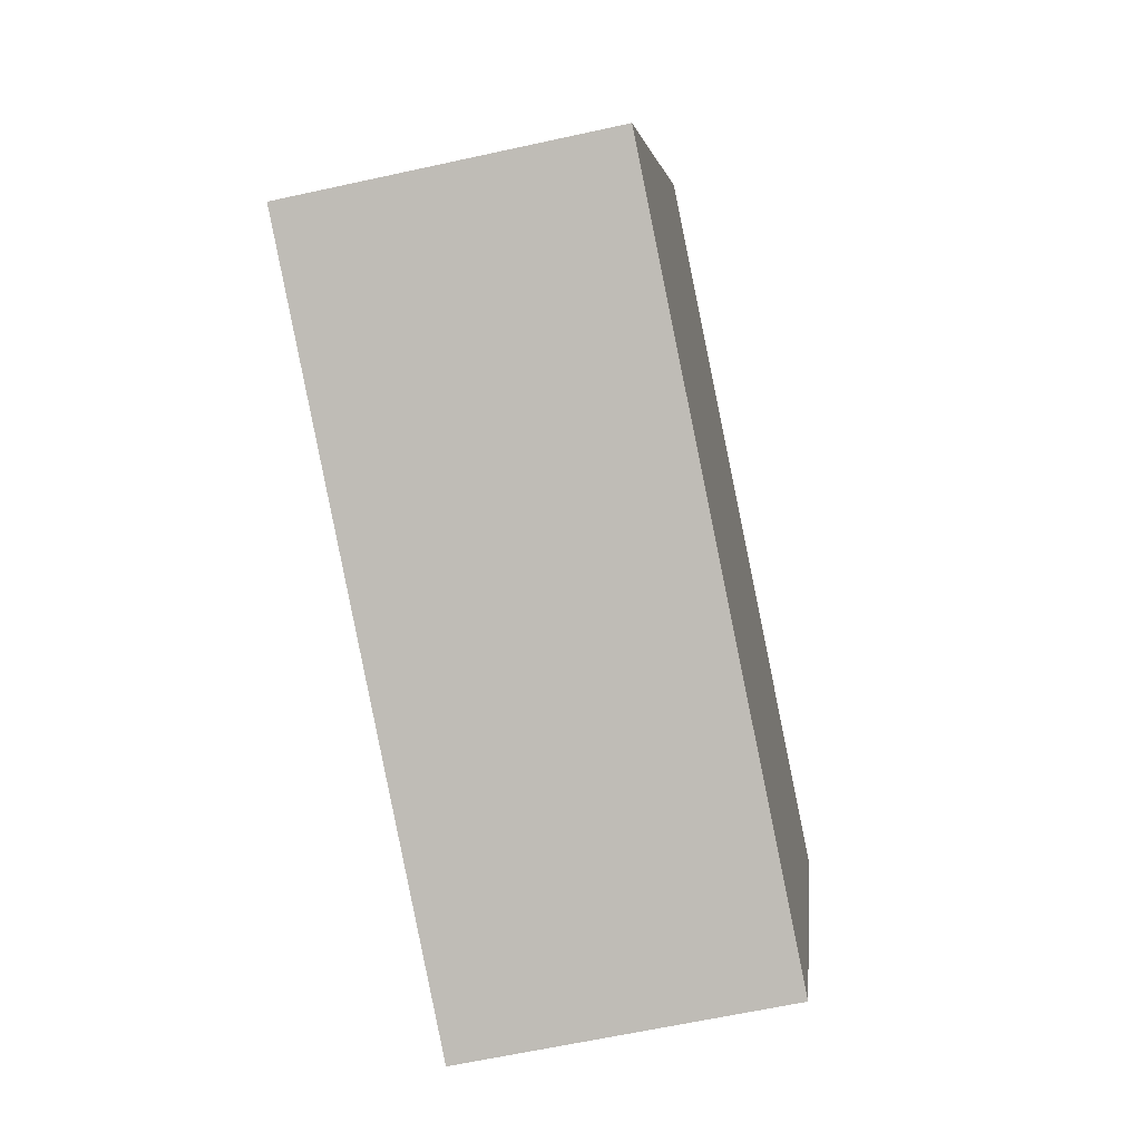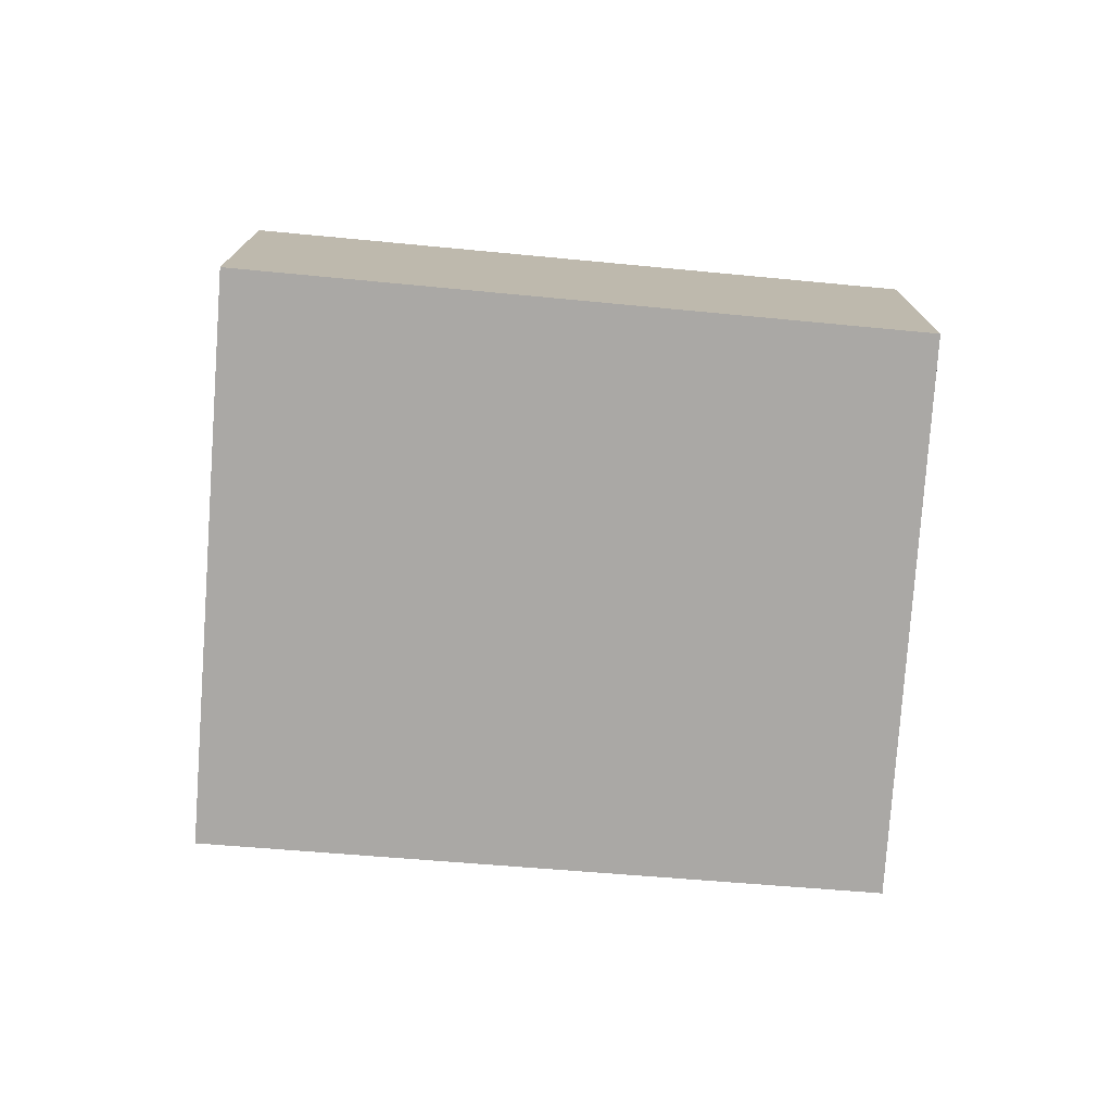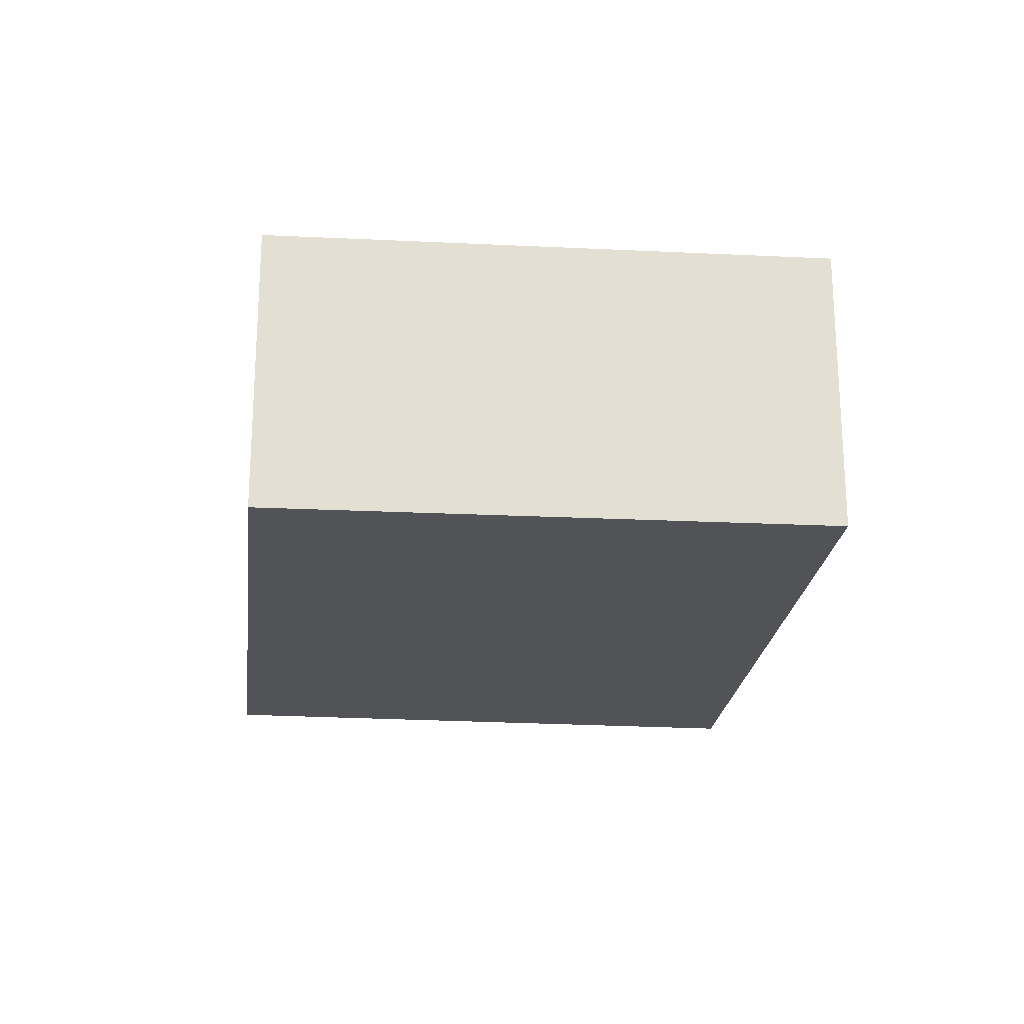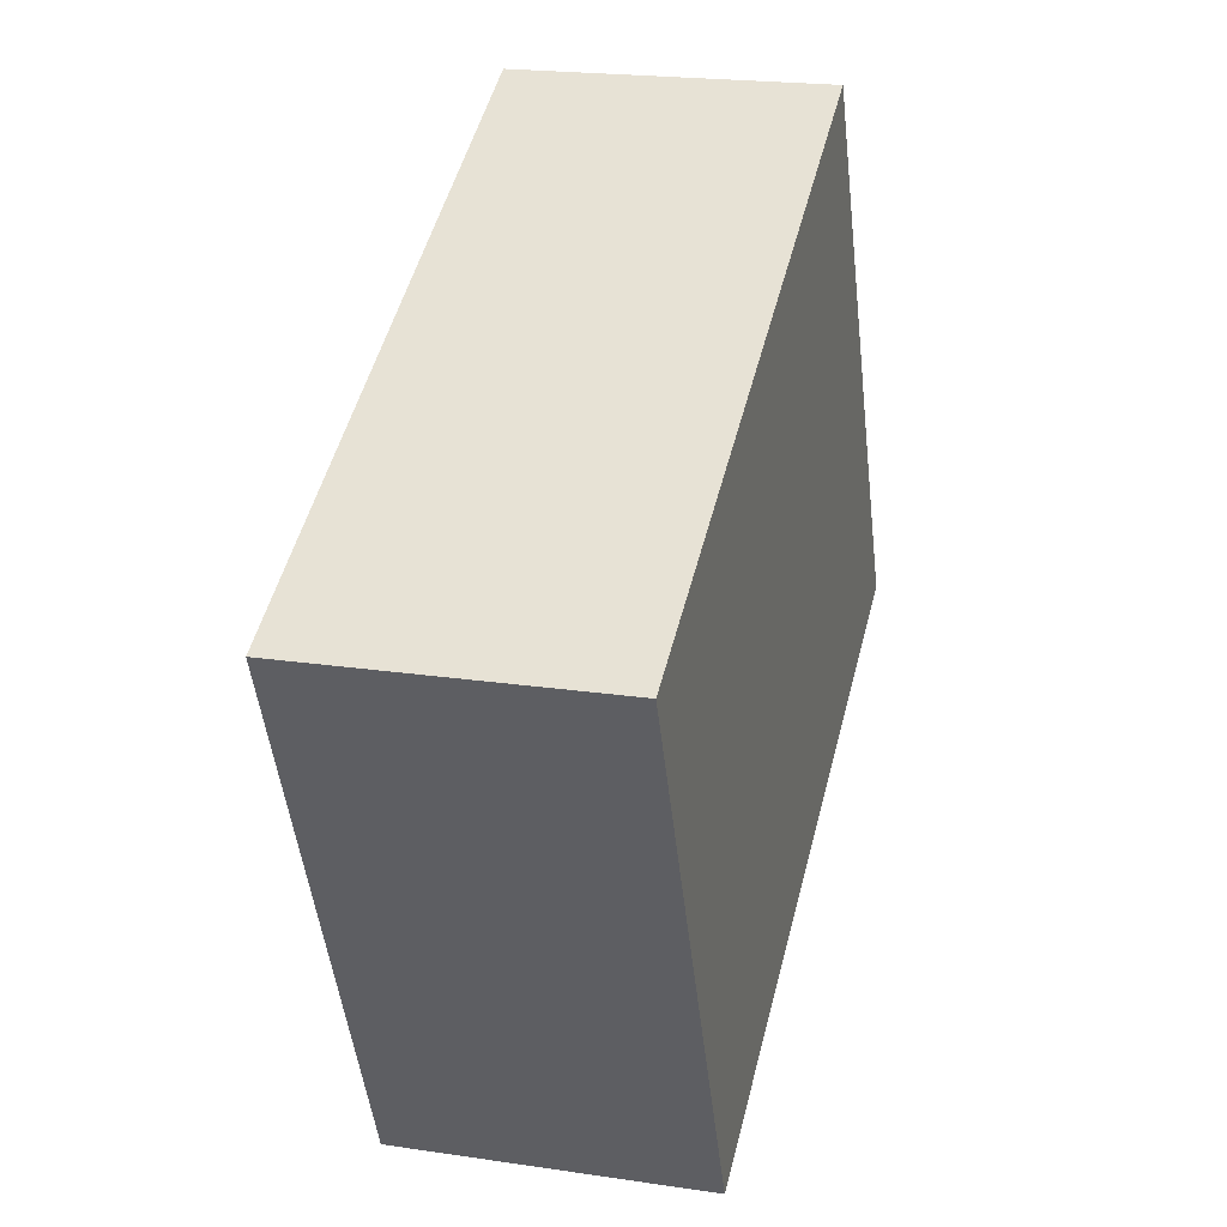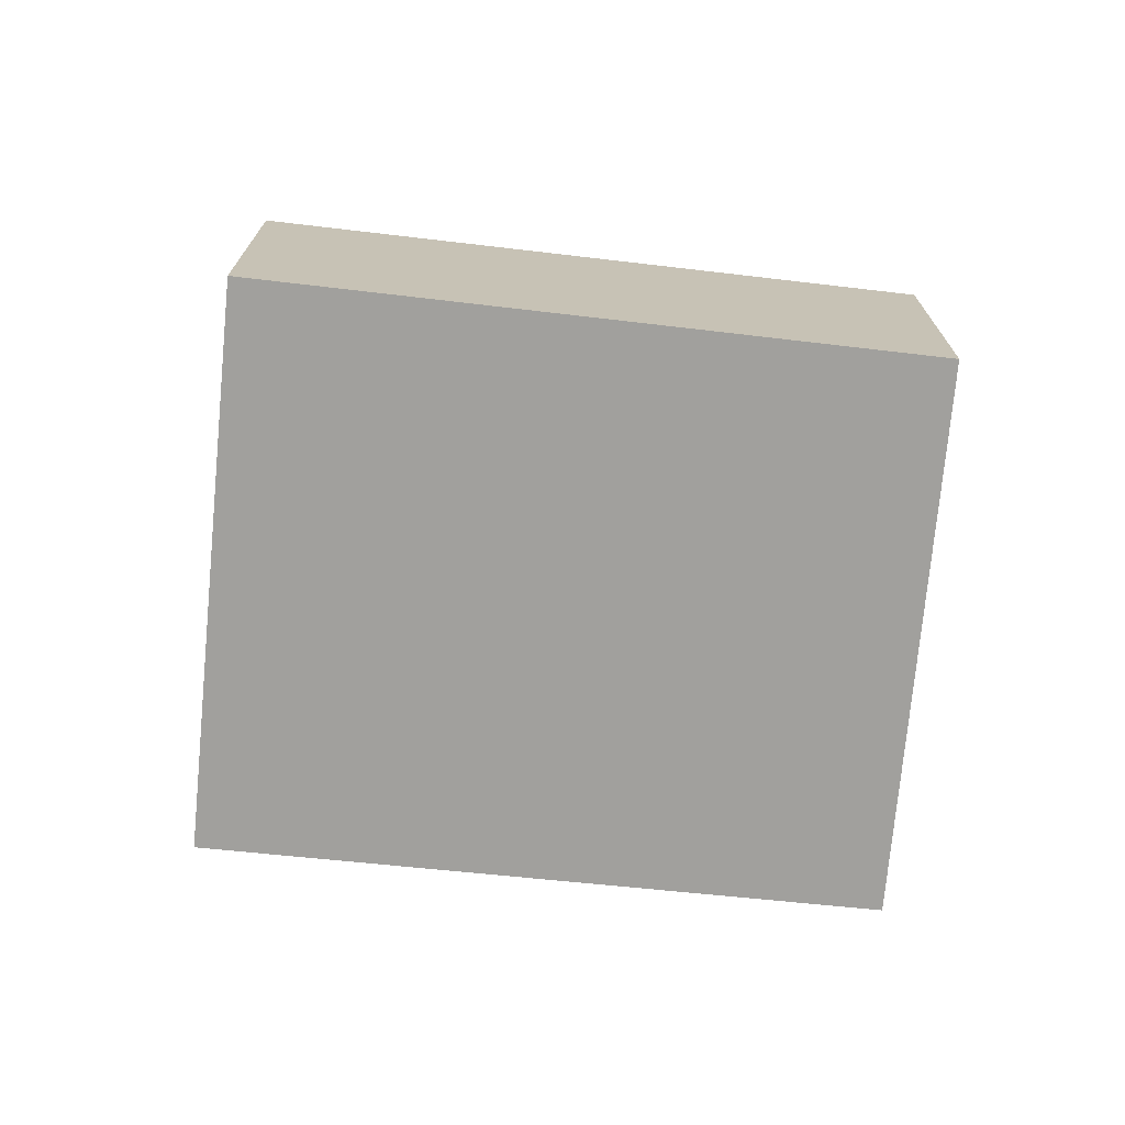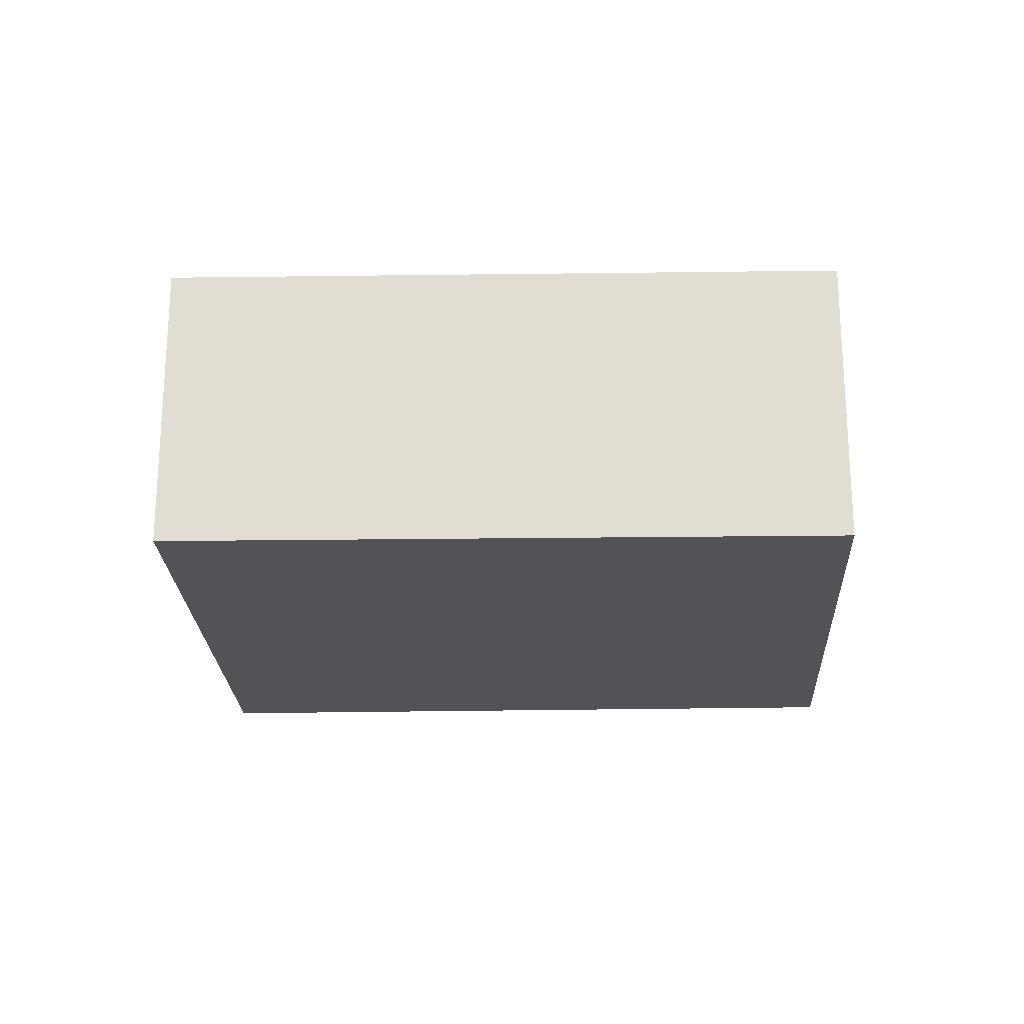
<metadata>
{"format":"obj","ext":"obj","renderer":"f3d","projection":"perspective","resolution":1024,"background":"white","views":[{"elev":-61.7,"azim":-77.3,"up":"+Z"},{"elev":-75.1,"azim":20.7,"up":"+Y"},{"elev":-22.1,"azim":109.3,"up":"+Y"},{"elev":20.7,"azim":105.1,"up":"+Z"},{"elev":-71.6,"azim":19.4,"up":"+Y"},{"elev":-22.2,"azim":27.3,"up":"+Y"}]}
</metadata>
<code>
v  8.044 3.734 -3.782
v  8.604 3.734 -2.589
v  8.066 3.734 -3.792
v  0 3.734 2.286e-16
v  11.06 3.734 2.901
v  3.192 3.734 6.742
v  8.066 2.322e-16 -3.792
v  0 0 0
v  8.044 2.316e-16 -3.782
v  3.192 -4.128e-16 6.742
v  11.06 -1.776e-16 2.901
v  8.604 1.585e-16 -2.589
g defaultobject
f 1 2 3
f 2 1 4
f 2 4 5
f 5 4 6
f 7 1 3
f 1 7 4
f 4 7 8
f 8 7 9
f 8 6 4
f 6 8 10
f 10 5 6
f 5 10 11
f 2 7 3
f 7 2 5
f 7 5 12
f 12 5 11
f 12 9 7
f 9 12 8
f 8 12 10
f 10 12 11

</code>
